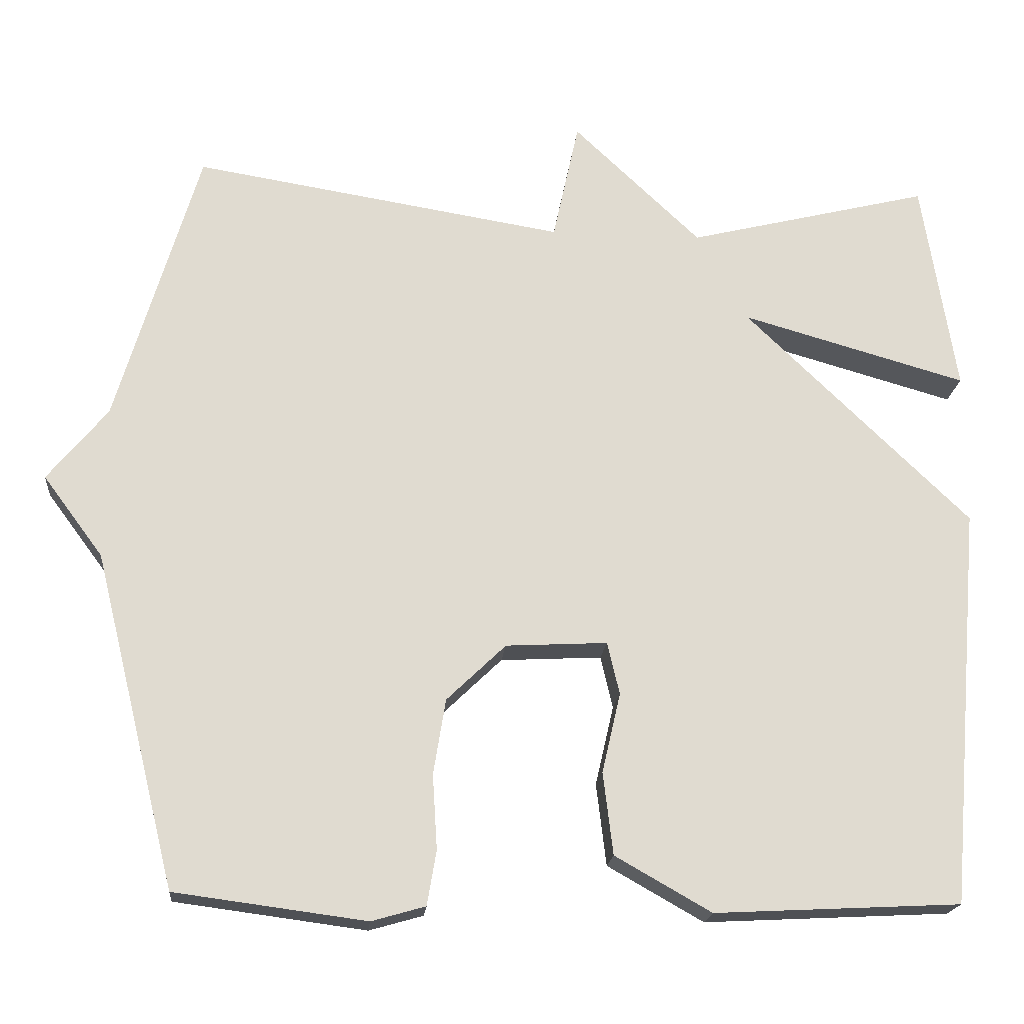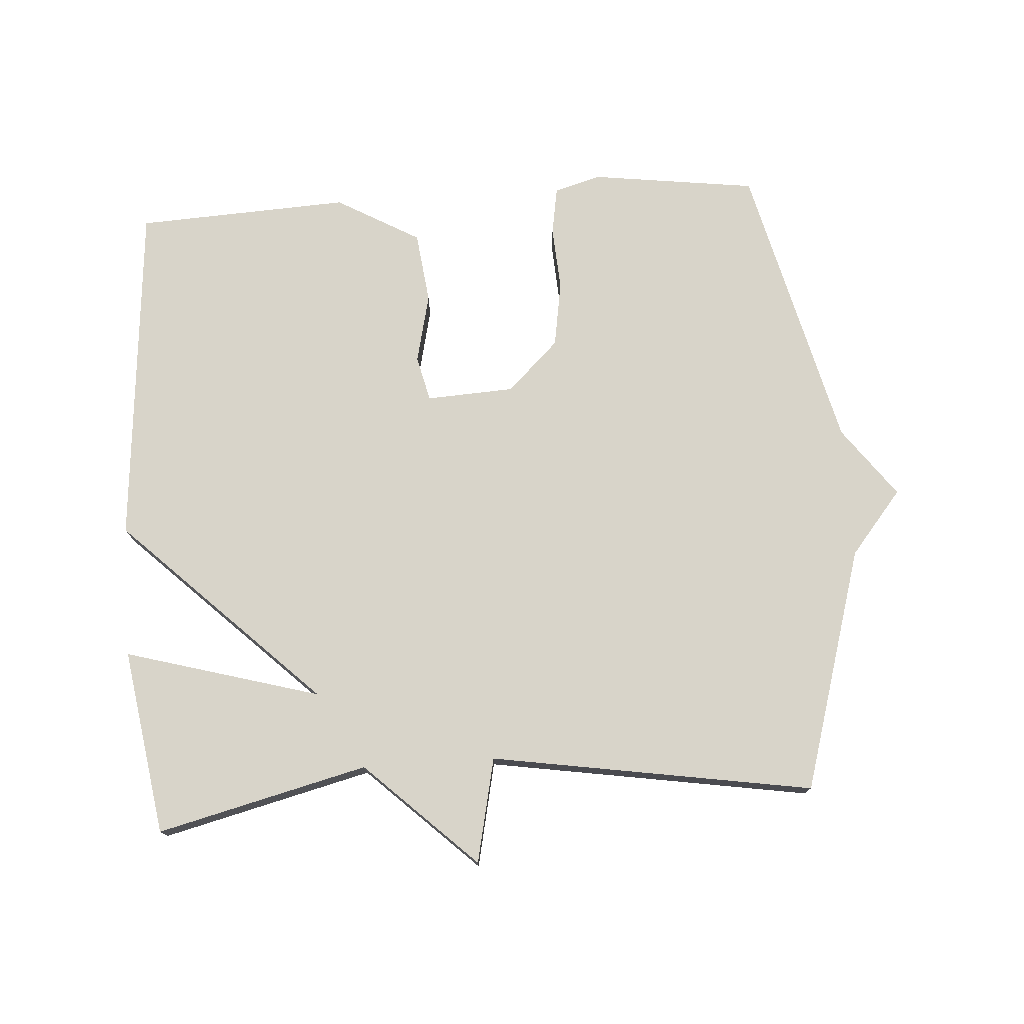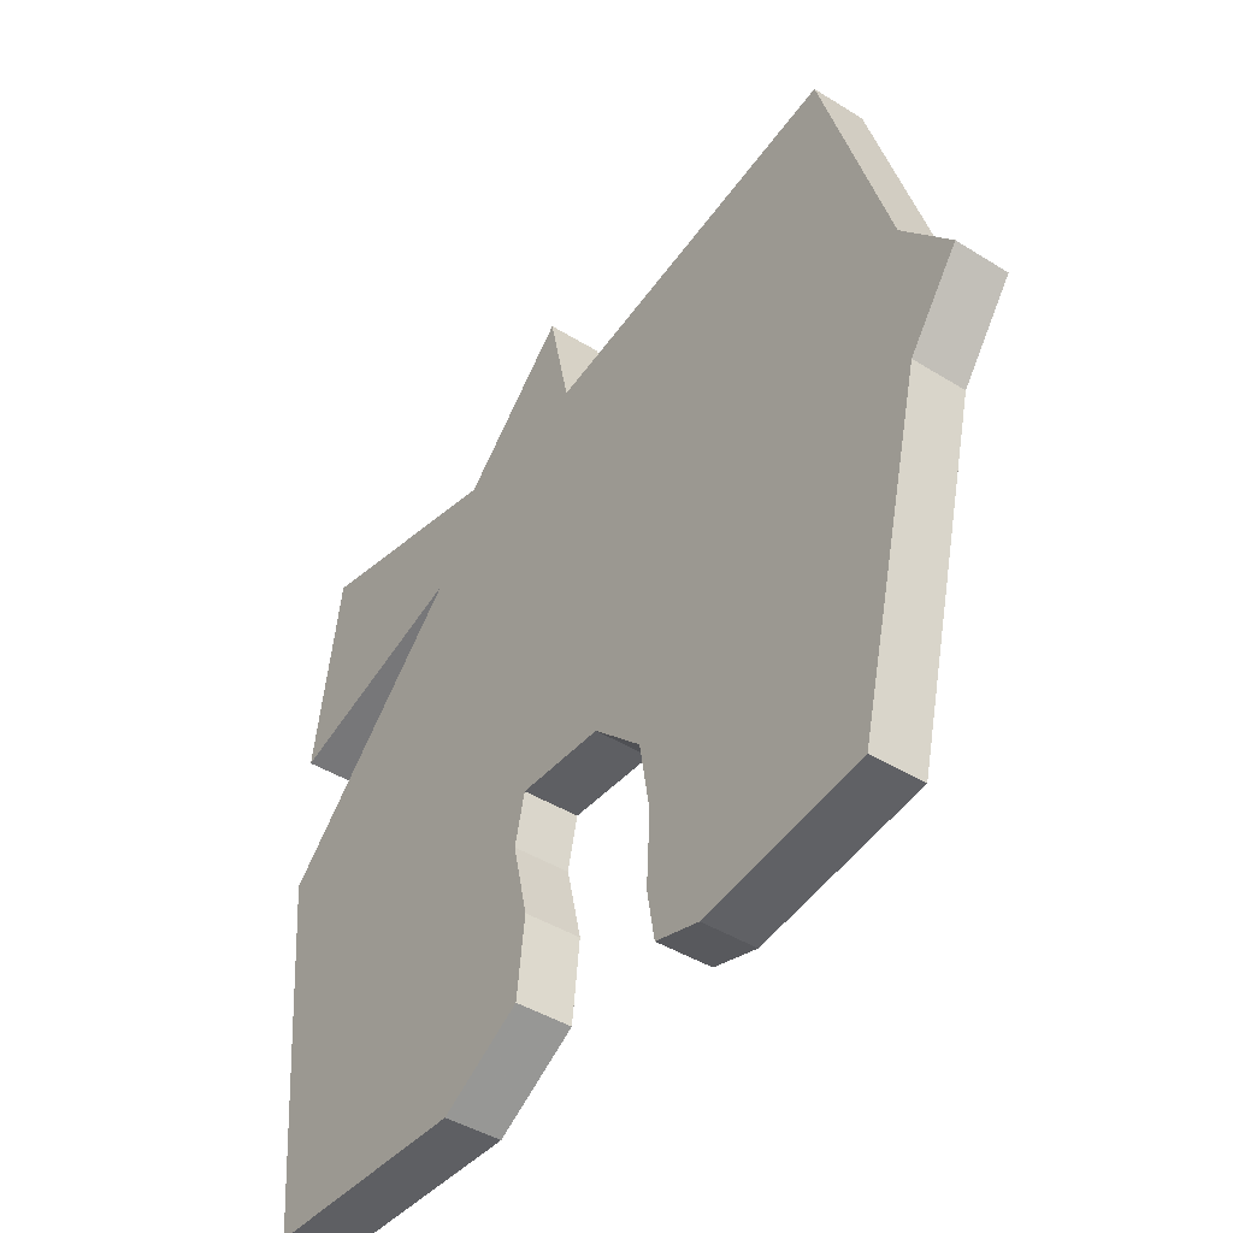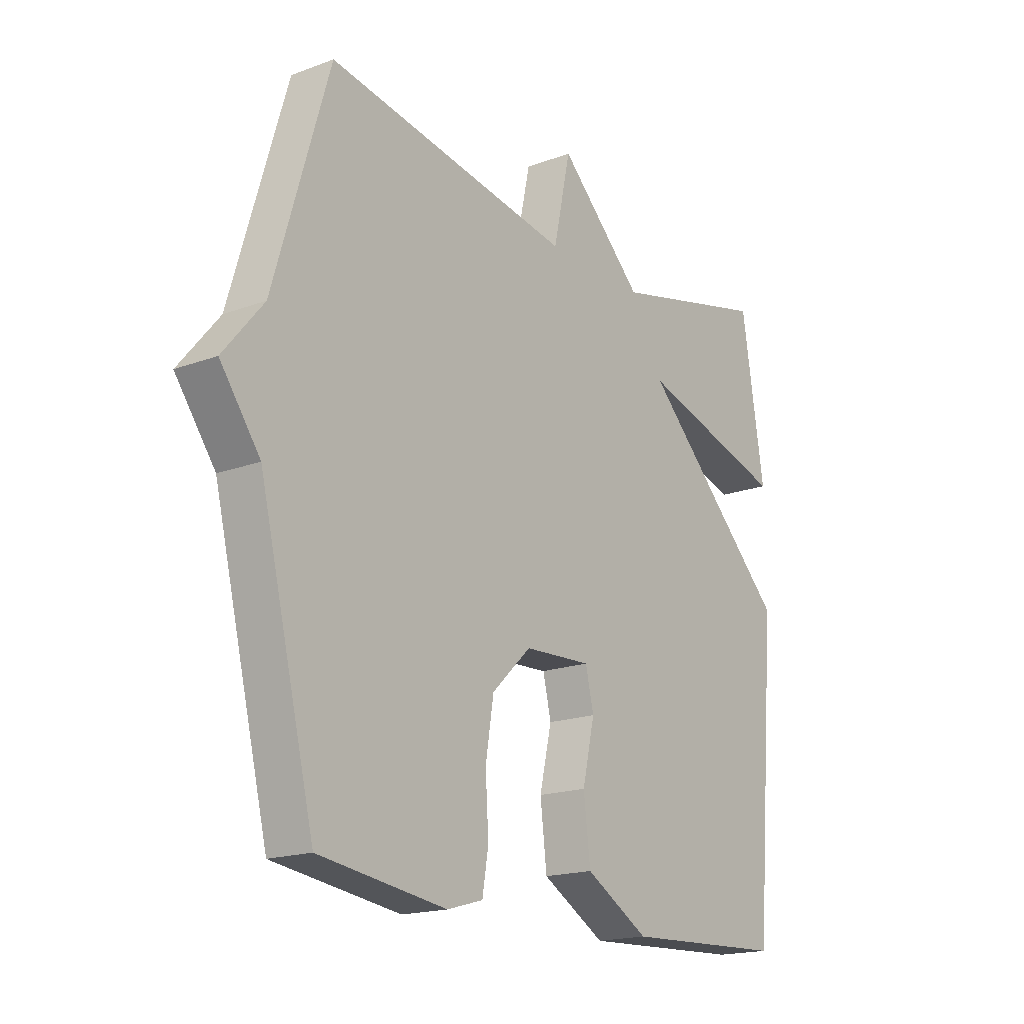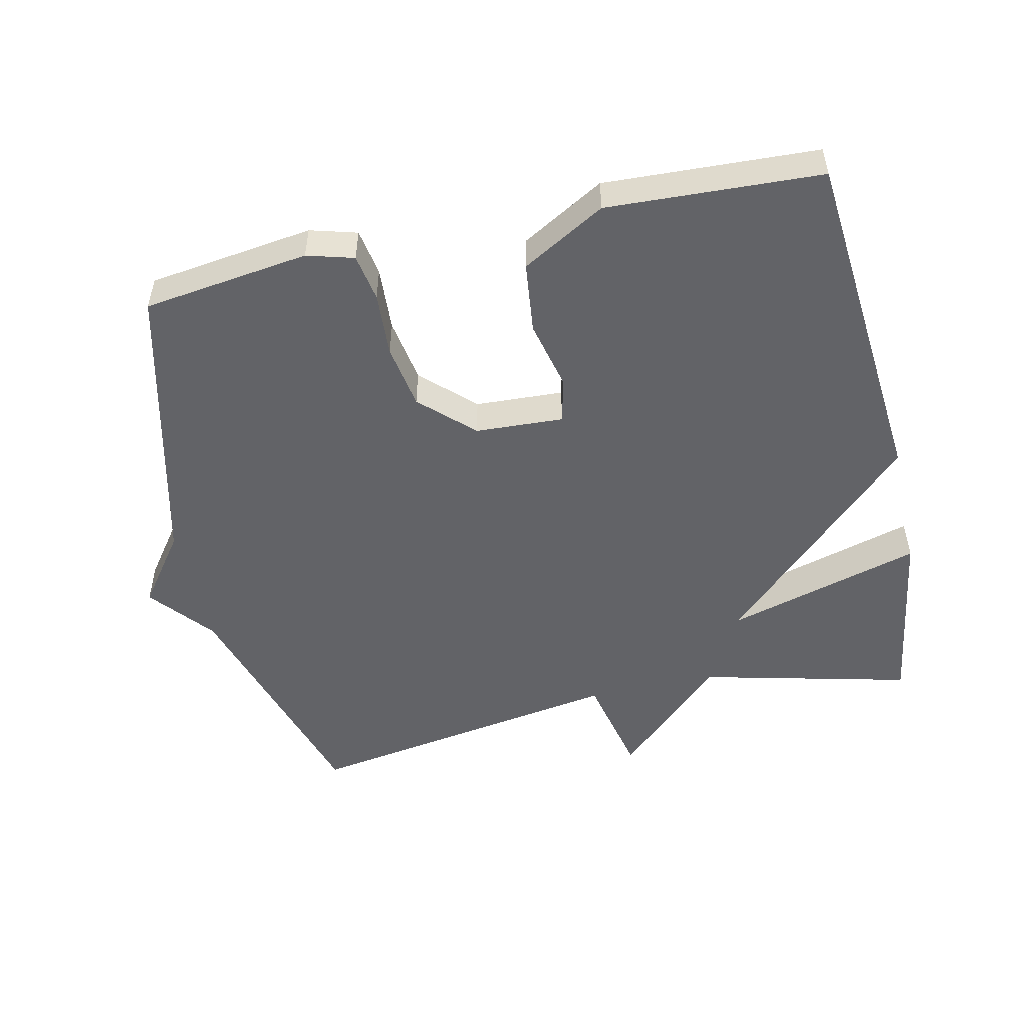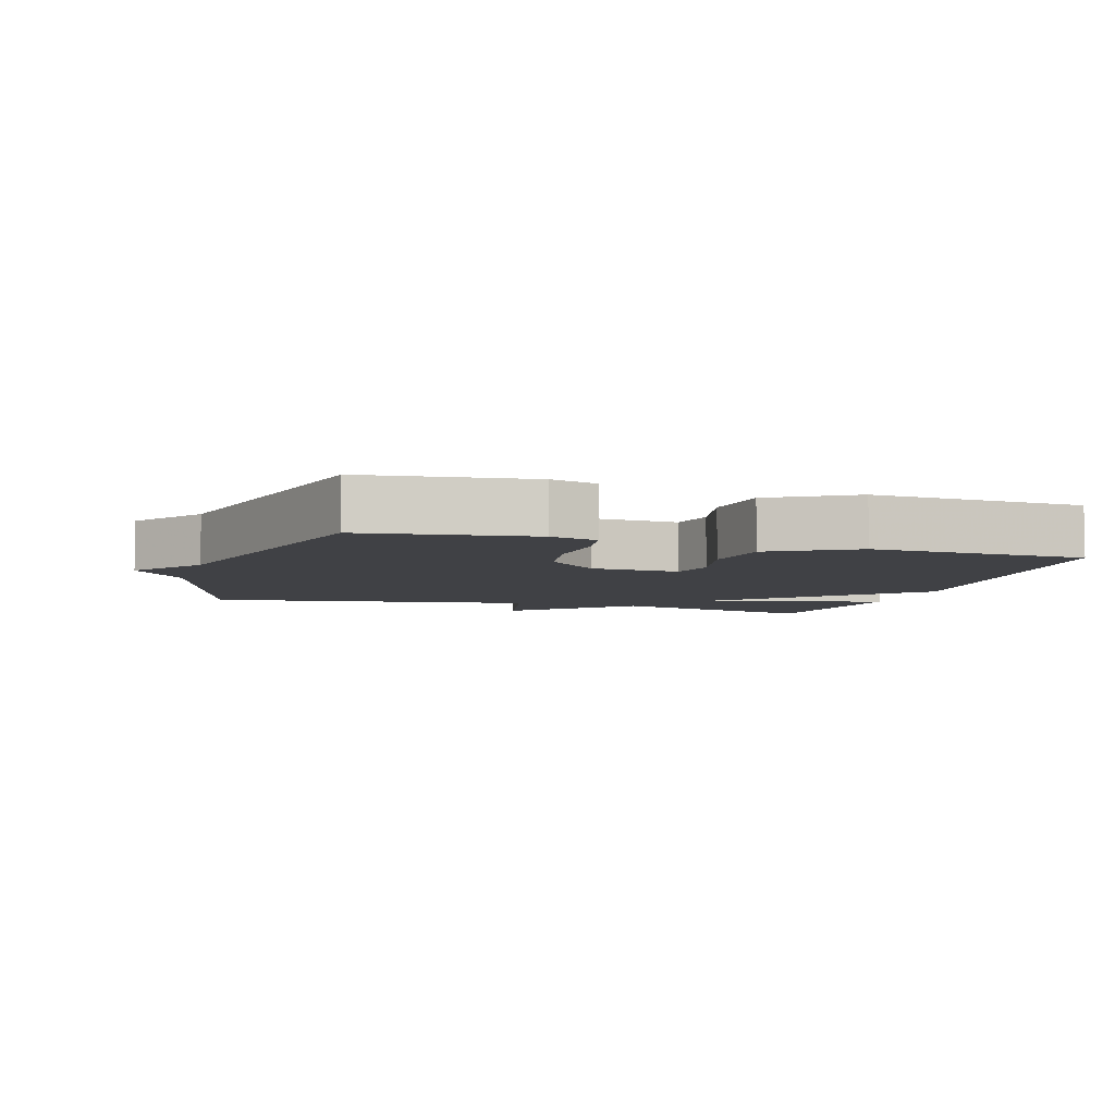
<metadata>
{"format":"obj","ext":"obj","renderer":"f3d","projection":"perspective","resolution":1024,"background":"white","views":[{"elev":-19.2,"azim":174.9,"up":"+Z"},{"elev":75.6,"azim":-3.8,"up":"+Y"},{"elev":-43.9,"azim":53.9,"up":"+Z"},{"elev":-18.1,"azim":126.0,"up":"+Z"},{"elev":-51.0,"azim":-167.3,"up":"+Y"},{"elev":-5.9,"azim":163.1,"up":"+Y"}]}
</metadata>
<code>
v -0.5 0.07 0.5
v -0.184 0.07 0.422
v -0.018 0.07 0.579
v 0.016 0.07 0.422
v 0.5 0.07 0.5
v 0.608 0.07 0.135
v 0.686 0.07 0.04
v 0.608 0.07 -0.065
v 0.5 0.07 -0.5
v 0.251 0.07 -0.533
v 0.181 0.07 -0.513
v 0.169 0.07 -0.442
v 0.175 0.07 -0.345
v 0.159 0.07 -0.247
v 0.082 0.07 -0.173
v -0.05 0.07 -0.166
v -0.066 0.07 -0.234
v -0.042 0.07 -0.338
v -0.055 0.07 -0.445
v -0.18 0.07 -0.516
v -0.5 0.07 -0.5
v -0.544 0.07 0.021
v -0.251 0.07 0.304
v -0.544 0.07 0.221
v -0.5 0 0.5
v -0.184 0 0.422
v -0.018 0 0.579
v 0.016 0 0.422
v 0.5 0 0.5
v 0.608 0 0.135
v 0.686 0 0.04
v 0.608 0 -0.065
v 0.5 0 -0.5
v 0.251 0 -0.533
v 0.181 0 -0.513
v 0.169 0 -0.442
v 0.175 0 -0.345
v 0.159 0 -0.247
v 0.082 0 -0.173
v -0.05 0 -0.166
v -0.066 0 -0.234
v -0.042 0 -0.338
v -0.055 0 -0.445
v -0.18 0 -0.516
v -0.5 0 -0.5
v -0.544 0 0.021
v -0.251 0 0.304
v -0.544 0 0.221
f 23 24 1 2
f 21 22 23
f 20 21 23
f 19 20 23
f 18 19 23
f 17 18 23
f 2 3 4
f 23 2 4
f 17 23 4
f 16 17 4
f 4 5 6
f 16 4 6
f 15 16 6
f 6 7 8
f 15 6 8
f 14 15 8
f 8 9 10
f 14 8 10
f 13 14 10
f 10 11 12 13
f 26 25 48 47
f 47 46 45
f 47 45 44
f 47 44 43
f 47 43 42
f 47 42 41
f 28 27 26
f 28 26 47
f 28 47 41
f 28 41 40
f 30 29 28
f 30 28 40
f 30 40 39
f 32 31 30
f 32 30 39
f 32 39 38
f 34 33 32
f 34 32 38
f 34 38 37
f 37 36 35 34
f 1 25 26 2
f 2 26 27 3
f 3 27 28 4
f 4 28 29 5
f 5 29 30 6
f 6 30 31 7
f 7 31 32 8
f 8 32 33 9
f 9 33 34 10
f 10 34 35 11
f 11 35 36 12
f 12 36 37 13
f 13 37 38 14
f 14 38 39 15
f 15 39 40 16
f 16 40 41 17
f 17 41 42 18
f 18 42 43 19
f 19 43 44 20
f 20 44 45 21
f 21 45 46 22
f 22 46 47 23
f 23 47 48 24
f 24 48 25 1

</code>
